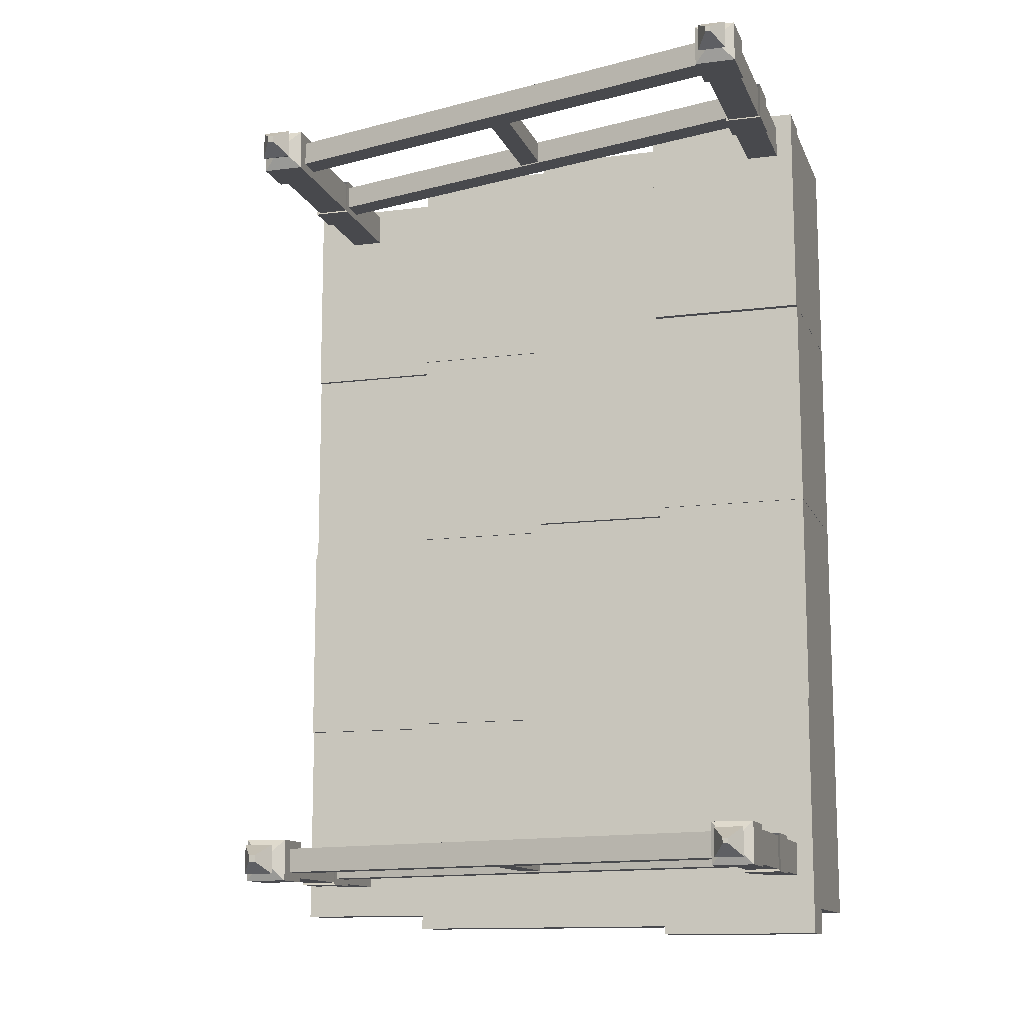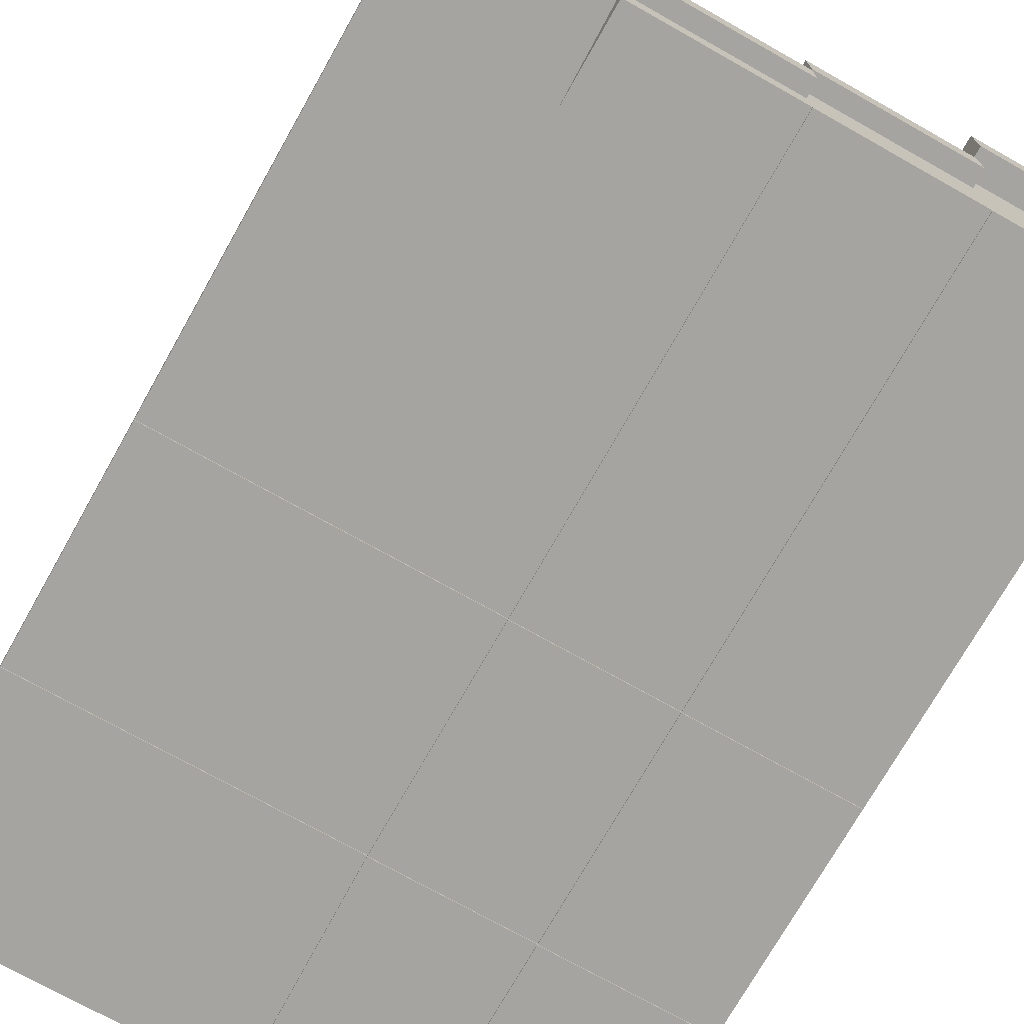
<metadata>
{"format":"obj","ext":"obj","renderer":"f3d","projection":"perspective","resolution":1024,"background":"white","views":[{"elev":-12.5,"azim":-163.5,"up":"+Z"},{"elev":-73.2,"azim":150.6,"up":"+Y"}]}
</metadata>
<code>
o stones_low
v 2.543 0.5037 -1.489
v 2.543 0.3854 -1.489
v 2.543 0.5037 -0.8812
v 2.543 0.3854 -0.8812
v 2.099 0.5037 -1.489
v 2.099 0.3854 -1.489
v 2.099 0.5037 -0.8812
v 2.099 0.3854 -0.8812
v 2.099 -0.0055 -1.489
v 2.099 -0.0055 -0.8812
v 2.543 -0.0055 -1.489
v 2.543 -0.0055 -0.8812
v 2.543 0.5195 -0.88
v 2.543 0.3854 -0.88
v 2.543 0.5195 -0.2721
v 2.543 0.3854 -0.2721
v 2.099 0.5195 -0.88
v 2.099 0.3854 -0.88
v 2.099 0.5195 -0.2721
v 2.099 0.3854 -0.2721
v 2.099 -0.0055 -0.88
v 2.099 -0.0055 -0.2721
v 2.543 -0.0055 -0.88
v 2.543 -0.0055 -0.2721
v 2.099 0.3854 -0.2538
v 2.099 0.5195 -0.2538
v 2.543 0.5195 -0.2538
v 2.543 0.3854 -0.2538
v 2.543 0.5052 -2.098
v 2.543 0.3854 -2.098
v 2.543 0.5052 -1.49
v 2.543 0.3854 -1.49
v 2.099 0.5052 -2.098
v 2.099 0.3854 -2.098
v 2.099 0.5052 -1.49
v 2.099 0.3854 -1.49
v 2.099 -0.0055 -2.098
v 2.099 -0.0055 -1.49
v 2.543 -0.0055 -2.098
v 2.543 -0.0055 -1.49
v 2.543 0.5195 -2.705
v 2.543 0.3854 -2.705
v 2.543 0.5195 -2.097
v 2.543 0.3854 -2.097
v 2.099 0.5195 -2.705
v 2.099 0.3854 -2.705
v 2.099 0.5195 -2.097
v 2.099 0.3854 -2.097
v 2.099 -0.0055 -2.705
v 2.099 -0.0055 -2.097
v 2.543 -0.0055 -2.705
v 2.543 -0.0055 -2.097
v 2.543 0.3854 -2.778
v 2.099 0.3854 -2.778
v 2.543 0.5195 -2.778
v 2.099 0.5195 -2.778
v 2.957 0.3731 -0.88
v 2.957 0.2487 -0.88
v 2.943 0.3731 -0.2721
v 2.943 0.2487 -0.2721
v 2.514 0.3731 -0.88
v 2.514 0.2487 -0.88
v 2.54 0.3731 -0.2721
v 2.54 0.2487 -0.2721
v 2.514 -0.001899 -0.88
v 2.54 -0.001899 -0.2721
v 2.957 -0.001899 -0.88
v 2.943 -0.001899 -0.2721
v 2.54 0.2487 -0.2674
v 2.54 0.3731 -0.2674
v 2.943 0.3731 -0.2674
v 2.943 0.2487 -0.2674
v 2.957 0.3828 -1.489
v 2.957 0.2487 -1.489
v 2.957 0.3828 -0.8812
v 2.957 0.2487 -0.8812
v 2.514 0.3828 -1.489
v 2.514 0.2487 -1.489
v 2.514 0.3828 -0.8812
v 2.514 0.2487 -0.8812
v 2.514 -0.001899 -1.489
v 2.514 -0.001899 -0.8812
v 2.957 -0.001899 -1.489
v 2.957 -0.001899 -0.8812
v 2.957 0.3714 -2.098
v 2.957 0.2487 -2.098
v 2.957 0.3714 -1.49
v 2.957 0.2487 -1.49
v 2.514 0.3714 -2.098
v 2.514 0.2487 -2.098
v 2.514 0.3714 -1.49
v 2.514 0.2487 -1.49
v 2.514 -0.001899 -2.098
v 2.514 -0.001899 -1.49
v 2.957 -0.001899 -2.098
v 2.957 -0.001899 -1.49
v 2.957 0.3828 -2.705
v 2.957 0.2487 -2.705
v 2.957 0.3828 -2.097
v 2.957 0.2487 -2.097
v 2.541 0.3828 -2.705
v 2.541 0.2487 -2.705
v 2.514 0.3828 -2.097
v 2.514 0.2487 -2.097
v 2.541 -0.001899 -2.705
v 2.514 -0.001899 -2.097
v 2.957 -0.001899 -2.705
v 2.957 -0.001899 -2.097
v 2.957 0.2487 -2.752
v 2.541 0.2487 -2.752
v 2.957 0.3828 -2.752
v 2.541 0.3828 -2.752
v 3.39 0.2531 -0.88
v 3.39 0.119 -0.88
v 3.39 0.2531 -0.2721
v 3.39 0.119 -0.2721
v 2.947 0.2531 -0.88
v 2.947 0.119 -0.88
v 2.947 0.2531 -0.2721
v 2.947 0.119 -0.2721
v 2.947 0.002335 -0.88
v 2.947 0.002335 -0.2721
v 3.39 0.002335 -0.88
v 3.39 0.002335 -0.2721
v 2.947 0.119 -0.2514
v 2.947 0.2531 -0.2514
v 3.39 0.2531 -0.2514
v 3.39 0.119 -0.2514
v 3.39 0.2531 -1.489
v 3.39 0.119 -1.489
v 3.39 0.2531 -0.8812
v 3.39 0.119 -0.8812
v 2.947 0.2531 -1.489
v 2.947 0.119 -1.489
v 2.947 0.2531 -0.8812
v 2.947 0.119 -0.8812
v 2.947 0.002335 -1.489
v 2.947 0.002335 -0.8812
v 3.39 0.002335 -1.489
v 3.39 0.002335 -0.8812
v 3.39 0.2531 -2.098
v 3.39 0.119 -2.098
v 3.39 0.2531 -1.49
v 3.39 0.119 -1.49
v 2.947 0.2531 -2.098
v 2.947 0.119 -2.098
v 2.947 0.2531 -1.49
v 2.947 0.119 -1.49
v 2.947 0.002335 -2.098
v 2.947 0.002335 -1.49
v 3.39 0.002335 -2.098
v 3.39 0.002335 -1.49
v 3.39 0.2445 -2.705
v 3.39 0.119 -2.705
v 3.39 0.2445 -2.097
v 3.39 0.119 -2.097
v 2.957 0.2445 -2.705
v 2.957 0.119 -2.705
v 2.947 0.2445 -2.097
v 2.947 0.119 -2.097
v 2.957 0.002335 -2.705
v 2.947 0.002335 -2.097
v 3.39 0.002335 -2.705
v 3.39 0.002335 -2.097
v 3.39 0.119 -2.75
v 2.957 0.119 -2.75
v 3.39 0.2445 -2.75
v 2.957 0.2445 -2.75
v 3.826 0.1168 -0.88
v 3.826 0.001218 -0.88
v 3.826 0.1168 -0.2721
v 3.826 0.001218 -0.2721
v 3.382 0.1168 -0.88
v 3.382 0.001218 -0.88
v 3.382 0.1168 -0.2721
v 3.382 0.001218 -0.2721
v 3.826 0.107 -1.489
v 3.826 0.001218 -1.489
v 3.826 0.107 -0.8812
v 3.826 0.001218 -0.8812
v 3.382 0.107 -1.489
v 3.382 0.001218 -1.489
v 3.382 0.107 -0.8812
v 3.382 0.001218 -0.8812
v 3.826 0.1225 -2.098
v 3.826 0.001218 -2.098
v 3.826 0.1225 -1.49
v 3.826 0.001218 -1.49
v 3.382 0.1225 -2.098
v 3.382 0.001218 -2.098
v 3.382 0.1225 -1.49
v 3.382 0.001218 -1.49
v 3.826 0.1116 -2.705
v 3.826 0.001218 -2.705
v 3.826 0.1116 -2.097
v 3.826 0.001218 -2.097
v 3.396 0.1116 -2.705
v 3.396 0.001218 -2.705
v 3.382 0.1116 -2.097
v 3.382 0.001218 -2.097
g stones_low_stone
f 1 5 7 3
f 4 3 7 8
f 8 7 5 6
f 6 2 11 9
f 2 1 3 4
f 6 5 1 2
f 9 11 12 10
f 4 8 10 12
f 8 6 9 10
f 2 4 12 11
f 13 17 19 15
f 20 16 28 25
f 20 19 17 18
f 18 14 23 21
f 14 13 15 16
f 18 17 13 14
f 21 23 24 22
f 16 20 22 24
f 20 18 21 22
f 14 16 24 23
f 28 27 26 25
f 15 19 26 27
f 16 15 27 28
f 19 20 25 26
f 29 33 35 31
f 32 31 35 36
f 36 35 33 34
f 34 30 39 37
f 30 29 31 32
f 34 33 29 30
f 37 39 40 38
f 32 36 38 40
f 36 34 37 38
f 30 32 40 39
f 41 45 47 43
f 44 43 47 48
f 48 47 45 46
f 44 48 50 52
f 42 41 43 44
f 41 42 53 55
f 49 51 52 50
f 48 46 49 50
f 42 44 52 51
f 46 42 51 49
f 54 56 55 53
f 46 45 56 54
f 42 46 54 53
f 45 41 55 56
f 57 61 63 59
f 64 60 72 69
f 64 63 61 62
f 62 58 67 65
f 58 57 59 60
f 62 61 57 58
f 65 67 68 66
f 60 64 66 68
f 64 62 65 66
f 58 60 68 67
f 72 71 70 69
f 59 63 70 71
f 60 59 71 72
f 63 64 69 70
f 73 77 79 75
f 76 75 79 80
f 80 79 77 78
f 76 80 82 84
f 74 73 75 76
f 78 77 73 74
f 81 83 84 82
f 80 78 81 82
f 74 76 84 83
f 78 74 83 81
f 85 89 91 87
f 88 87 91 92
f 92 91 89 90
f 90 86 95 93
f 86 85 87 88
f 90 89 85 86
f 93 95 96 94
f 88 92 94 96
f 92 90 93 94
f 86 88 96 95
f 97 101 103 99
f 100 99 103 104
f 104 103 101 102
f 100 104 106 108
f 98 97 99 100
f 97 98 109 111
f 105 107 108 106
f 104 102 105 106
f 98 100 108 107
f 102 98 107 105
f 110 112 111 109
f 102 101 112 110
f 98 102 110 109
f 101 97 111 112
f 113 117 119 115
f 115 119 126 127
f 120 119 117 118
f 118 114 123 121
f 114 113 115 116
f 118 117 113 114
f 121 123 124 122
f 116 120 122 124
f 120 118 121 122
f 114 116 124 123
f 128 127 126 125
f 116 115 127 128
f 119 120 125 126
f 120 116 128 125
f 129 133 135 131
f 132 131 135 136
f 136 135 133 134
f 136 134 137 138
f 130 129 131 132
f 134 133 129 130
f 137 139 140 138
f 130 132 140 139
f 134 130 139 137
f 132 136 138 140
f 141 145 147 143
f 144 143 147 148
f 148 147 145 146
f 146 142 151 149
f 142 141 143 144
f 146 145 141 142
f 149 151 152 150
f 144 148 150 152
f 148 146 149 150
f 142 144 152 151
f 153 157 159 155
f 156 155 159 160
f 160 159 157 158
f 156 160 162 164
f 154 153 155 156
f 154 158 166 165
f 161 163 164 162
f 160 158 161 162
f 154 156 164 163
f 158 154 163 161
f 166 168 167 165
f 157 153 167 168
f 153 154 165 167
f 158 157 168 166
f 169 173 175 171
f 172 171 175 176
f 176 175 173 174
f 174 170 172 176
f 170 169 171 172
f 174 173 169 170
f 177 181 183 179
f 180 179 183 184
f 184 183 181 182
f 182 178 180 184
f 178 177 179 180
f 182 181 177 178
f 185 189 191 187
f 188 187 191 192
f 192 191 189 190
f 190 186 188 192
f 186 185 187 188
f 190 189 185 186
f 193 197 199 195
f 196 195 199 200
f 200 199 197 198
f 198 194 196 200
f 194 193 195 196
f 198 197 193 194
o railings_low
v 2.238 0.7425 -0.3867
v 2.238 0.511 -0.3867
v 2.238 0.7425 -0.2946
v 2.238 0.511 -0.2946
v 2.146 0.7425 -0.3867
v 2.146 0.511 -0.3867
v 2.146 0.7425 -0.2946
v 2.146 0.511 -0.2946
v 2.215 1.298 -0.3179
v 2.215 1.298 -0.3634
v 2.169 1.298 -0.3179
v 2.169 1.298 -0.3634
v 3.706 0.3563 -0.3867
v 3.706 0.113 -0.3867
v 3.706 0.3563 -0.2946
v 3.706 0.113 -0.2946
v 3.614 0.3563 -0.3867
v 3.614 0.113 -0.3867
v 3.614 0.3563 -0.2946
v 3.614 0.113 -0.2946
v 3.686 0.9028 -0.3147
v 3.686 0.9028 -0.3667
v 3.634 0.9028 -0.3147
v 3.634 0.9028 -0.3667
v 3.706 0.7881 -0.3867
v 3.614 0.7881 -0.3867
v 3.614 0.7881 -0.2946
v 3.706 0.7881 -0.2946
v 2.238 1.168 -0.3867
v 2.146 1.168 -0.3867
v 2.146 1.168 -0.2946
v 2.238 1.168 -0.2946
v 2.248 1.281 -0.2849
v 2.248 1.281 -0.3964
v 2.136 1.281 -0.2849
v 2.136 1.281 -0.3964
v 2.248 1.153 -0.3964
v 2.136 1.153 -0.2849
v 2.136 1.153 -0.3964
v 2.248 1.153 -0.2849
v 3.719 0.8845 -0.2815
v 3.719 0.8845 -0.3998
v 3.601 0.8845 -0.2815
v 3.601 0.8845 -0.3998
v 3.719 0.7629 -0.3998
v 3.601 0.7629 -0.2815
v 3.601 0.7629 -0.3998
v 3.719 0.7629 -0.2815
v 2.146 0.8448 -0.3867
v 2.238 0.8448 -0.2946
v 2.238 0.8448 -0.3867
v 2.146 0.8448 -0.2946
v 2.245 0.7352 -0.288
v 2.245 0.7352 -0.3933
v 2.14 0.7352 -0.288
v 2.14 0.7352 -0.3933
v 2.14 0.8521 -0.3933
v 2.245 0.8521 -0.288
v 2.245 0.8521 -0.3933
v 2.14 0.8521 -0.288
v 3.614 0.4502 -0.3867
v 3.706 0.4502 -0.2946
v 3.706 0.4502 -0.3867
v 3.614 0.4502 -0.2946
v 3.713 0.349 -0.2875
v 3.713 0.349 -0.3939
v 3.607 0.349 -0.2875
v 3.607 0.349 -0.3939
v 3.607 0.4575 -0.3939
v 3.713 0.4575 -0.2875
v 3.713 0.4575 -0.3939
v 3.607 0.4575 -0.2875
v 2.231 1.33 -0.3023
v 2.231 1.33 -0.3791
v 2.154 1.33 -0.3023
v 2.154 1.33 -0.3791
v 2.199 1.379 -0.3335
v 2.199 1.379 -0.3479
v 2.185 1.379 -0.3335
v 2.185 1.379 -0.3479
v 3.702 0.9415 -0.2991
v 3.702 0.9415 -0.3823
v 3.618 0.9415 -0.2991
v 3.618 0.9415 -0.3823
v 3.669 0.992 -0.3313
v 3.669 0.992 -0.3501
v 3.65 0.992 -0.3313
v 3.65 0.992 -0.3501
v 3.619 0.8412 -0.3744
v 3.701 0.818 -0.3744
v 3.619 0.8412 -0.3059
v 3.701 0.818 -0.3059
v 3.591 0.7767 -0.3744
v 3.672 0.7536 -0.3744
v 3.591 0.7767 -0.3059
v 3.672 0.7536 -0.3059
v 2.186 1.247 -0.3059
v 2.186 1.247 -0.3744
v 2.157 1.182 -0.3059
v 2.157 1.182 -0.3744
v 3.619 0.4392 -0.3744
v 3.701 0.416 -0.3744
v 3.619 0.4392 -0.3059
v 3.701 0.416 -0.3059
v 3.591 0.3747 -0.3744
v 3.672 0.3516 -0.3744
v 3.591 0.3747 -0.3059
v 3.672 0.3516 -0.3059
v 2.186 0.8445 -0.3059
v 2.186 0.8445 -0.3744
v 2.157 0.7801 -0.3059
v 2.157 0.7801 -0.3744
v 2.948 0.6761 -0.371
v 2.948 0.6149 -0.371
v 2.948 0.6761 -0.3097
v 2.948 0.6149 -0.3097
v 2.887 0.6761 -0.371
v 2.887 0.6149 -0.371
v 2.887 0.6761 -0.3097
v 2.887 0.6149 -0.3097
v 2.948 0.9999 -0.3097
v 2.948 0.9999 -0.371
v 2.887 0.9999 -0.3097
v 2.887 0.9999 -0.371
v 2.238 0.7425 -2.611
v 2.238 0.511 -2.611
v 2.238 0.7425 -2.519
v 2.238 0.511 -2.519
v 2.146 0.7425 -2.611
v 2.146 0.511 -2.611
v 2.146 0.7425 -2.519
v 2.146 0.511 -2.519
v 2.215 1.298 -2.542
v 2.215 1.298 -2.588
v 2.169 1.298 -2.542
v 2.169 1.298 -2.588
v 3.706 0.3563 -2.611
v 3.706 0.113 -2.611
v 3.706 0.3563 -2.519
v 3.706 0.113 -2.519
v 3.614 0.3563 -2.611
v 3.614 0.113 -2.611
v 3.614 0.3563 -2.519
v 3.614 0.113 -2.519
v 3.686 0.9028 -2.539
v 3.686 0.9028 -2.591
v 3.634 0.9028 -2.539
v 3.634 0.9028 -2.591
v 3.706 0.7881 -2.611
v 3.614 0.7881 -2.611
v 3.614 0.7881 -2.519
v 3.706 0.7881 -2.519
v 2.238 1.168 -2.611
v 2.146 1.168 -2.611
v 2.146 1.168 -2.519
v 2.238 1.168 -2.519
v 2.248 1.281 -2.509
v 2.248 1.281 -2.621
v 2.136 1.281 -2.509
v 2.136 1.281 -2.621
v 2.248 1.153 -2.621
v 2.136 1.153 -2.509
v 2.136 1.153 -2.621
v 2.248 1.153 -2.509
v 3.719 0.8845 -2.506
v 3.719 0.8845 -2.624
v 3.601 0.8845 -2.506
v 3.601 0.8845 -2.624
v 3.719 0.7629 -2.624
v 3.601 0.7629 -2.506
v 3.601 0.7629 -2.624
v 3.719 0.7629 -2.506
v 2.146 0.8448 -2.611
v 2.238 0.8448 -2.519
v 2.238 0.8448 -2.611
v 2.146 0.8448 -2.519
v 2.245 0.7352 -2.512
v 2.245 0.7352 -2.618
v 2.14 0.7352 -2.512
v 2.14 0.7352 -2.618
v 2.14 0.8521 -2.618
v 2.245 0.8521 -2.512
v 2.245 0.8521 -2.618
v 2.14 0.8521 -2.512
v 3.614 0.4502 -2.611
v 3.706 0.4502 -2.519
v 3.706 0.4502 -2.611
v 3.614 0.4502 -2.519
v 3.713 0.349 -2.512
v 3.713 0.349 -2.618
v 3.607 0.349 -2.512
v 3.607 0.349 -2.618
v 3.607 0.4575 -2.618
v 3.713 0.4575 -2.512
v 3.713 0.4575 -2.618
v 3.607 0.4575 -2.512
v 2.231 1.33 -2.527
v 2.231 1.33 -2.603
v 2.154 1.33 -2.527
v 2.154 1.33 -2.603
v 2.199 1.379 -2.558
v 2.199 1.379 -2.572
v 2.185 1.379 -2.558
v 2.185 1.379 -2.572
v 3.702 0.9415 -2.523
v 3.702 0.9415 -2.607
v 3.618 0.9415 -2.523
v 3.618 0.9415 -2.607
v 3.669 0.992 -2.556
v 3.669 0.992 -2.574
v 3.65 0.992 -2.556
v 3.65 0.992 -2.574
v 3.619 0.8412 -2.599
v 3.701 0.818 -2.599
v 3.619 0.8412 -2.53
v 3.701 0.818 -2.53
v 3.591 0.7767 -2.599
v 3.672 0.7536 -2.599
v 3.591 0.7767 -2.53
v 3.672 0.7536 -2.53
v 2.186 1.247 -2.53
v 2.186 1.247 -2.599
v 2.157 1.182 -2.53
v 2.157 1.182 -2.599
v 3.619 0.4392 -2.599
v 3.701 0.416 -2.599
v 3.619 0.4392 -2.53
v 3.701 0.416 -2.53
v 3.591 0.3747 -2.599
v 3.672 0.3516 -2.599
v 3.591 0.3747 -2.53
v 3.672 0.3516 -2.53
v 2.186 0.8445 -2.53
v 2.186 0.8445 -2.599
v 2.157 0.7801 -2.53
v 2.157 0.7801 -2.599
v 2.948 0.6761 -2.595
v 2.948 0.6149 -2.595
v 2.948 0.6761 -2.534
v 2.948 0.6149 -2.534
v 2.887 0.6761 -2.595
v 2.887 0.6149 -2.595
v 2.887 0.6761 -2.534
v 2.887 0.6149 -2.534
v 2.948 0.9999 -2.534
v 2.948 0.9999 -2.595
v 2.887 0.9999 -2.534
v 2.887 0.9999 -2.595
g railings_low_railings
f 201 202 204 203
f 203 204 208 207
f 207 208 206 205
f 205 206 202 201
f 231 230 239 238
f 208 204 202 206
f 211 212 276 275
f 232 231 238 240
f 209 210 234 233
f 212 211 235 236
f 213 214 216 215
f 215 216 220 219
f 219 220 218 217
f 217 218 214 213
f 221 222 242 241
f 220 216 214 218
f 223 224 284 283
f 224 223 243 244
f 225 228 248 245
f 226 225 245 247
f 264 261 226 227
f 263 262 228 225
f 262 264 227 228
f 261 263 225 226
f 252 249 230 231
f 251 250 232 229
f 250 252 231 232
f 249 251 229 230
f 239 237 234 236
f 240 238 235 233
f 237 240 233 234
f 238 239 236 235
f 210 212 236 234
f 211 209 233 235
f 230 229 237 239
f 229 232 240 237
f 247 245 242 244
f 248 246 243 241
f 245 248 241 242
f 246 247 244 243
f 228 227 246 248
f 222 224 244 242
f 227 226 247 246
f 223 221 241 243
f 252 250 258 260
f 207 205 256 255
f 249 252 260 257
f 201 203 253 254
f 256 254 259 257
f 253 255 260 258
f 254 253 258 259
f 255 256 257 260
f 205 201 254 256
f 250 251 259 258
f 251 249 257 259
f 203 207 255 253
f 217 213 266 268
f 262 263 271 270
f 219 217 268 267
f 264 262 270 272
f 268 266 271 269
f 265 267 272 270
f 266 265 270 271
f 267 268 269 272
f 263 261 269 271
f 215 219 267 265
f 261 264 272 269
f 213 215 265 266
f 276 274 278 280
f 210 209 273 274
f 212 210 274 276
f 209 211 275 273
f 277 279 280 278
f 273 275 279 277
f 275 276 280 279
f 274 273 277 278
f 284 282 286 288
f 222 221 281 282
f 224 222 282 284
f 221 223 283 281
f 285 287 288 286
f 281 283 287 285
f 283 284 288 287
f 282 281 285 286
f 289 290 292 291
f 291 292 296 295
f 295 296 294 293
f 293 294 290 289
f 293 289 298 300
f 296 292 290 294
f 297 299 300 298
f 291 295 299 297
f 289 291 297 298
f 295 293 300 299
f 301 302 304 303
f 303 304 308 307
f 307 308 306 305
f 305 306 302 301
f 305 301 310 312
f 308 304 302 306
f 309 311 312 310
f 303 307 311 309
f 301 303 309 310
f 307 305 312 311
f 313 314 316 315
f 315 316 320 319
f 319 320 318 317
f 317 318 314 313
f 315 319 323 321
f 320 316 314 318
f 321 323 324 322
f 313 315 321 322
f 319 317 324 323
f 317 313 322 324
f 325 326 328 327
f 327 328 332 331
f 331 332 330 329
f 329 330 326 325
f 355 354 363 362
f 332 328 326 330
f 335 336 400 399
f 356 355 362 364
f 333 334 358 357
f 336 335 359 360
f 337 338 340 339
f 339 340 344 343
f 343 344 342 341
f 341 342 338 337
f 345 346 366 365
f 344 340 338 342
f 347 348 408 407
f 348 347 367 368
f 349 352 372 369
f 350 349 369 371
f 388 385 350 351
f 387 386 352 349
f 386 388 351 352
f 385 387 349 350
f 376 373 354 355
f 375 374 356 353
f 374 376 355 356
f 373 375 353 354
f 363 361 358 360
f 364 362 359 357
f 361 364 357 358
f 362 363 360 359
f 334 336 360 358
f 335 333 357 359
f 354 353 361 363
f 353 356 364 361
f 371 369 366 368
f 372 370 367 365
f 369 372 365 366
f 370 371 368 367
f 352 351 370 372
f 346 348 368 366
f 351 350 371 370
f 347 345 365 367
f 376 374 382 384
f 331 329 380 379
f 373 376 384 381
f 325 327 377 378
f 380 378 383 381
f 377 379 384 382
f 378 377 382 383
f 379 380 381 384
f 329 325 378 380
f 374 375 383 382
f 375 373 381 383
f 327 331 379 377
f 341 337 390 392
f 386 387 395 394
f 343 341 392 391
f 388 386 394 396
f 392 390 395 393
f 389 391 396 394
f 390 389 394 395
f 391 392 393 396
f 387 385 393 395
f 339 343 391 389
f 385 388 396 393
f 337 339 389 390
f 400 398 402 404
f 334 333 397 398
f 336 334 398 400
f 333 335 399 397
f 401 403 404 402
f 397 399 403 401
f 399 400 404 403
f 398 397 401 402
f 408 406 410 412
f 346 345 405 406
f 348 346 406 408
f 345 347 407 405
f 409 411 412 410
f 405 407 411 409
f 407 408 412 411
f 406 405 409 410
f 413 414 416 415
f 415 416 420 419
f 419 420 418 417
f 417 418 414 413
f 417 413 422 424
f 420 416 414 418
f 421 423 424 422
f 415 419 423 421
f 413 415 421 422
f 419 417 424 423
f 425 426 428 427
f 427 428 432 431
f 431 432 430 429
f 429 430 426 425
f 429 425 434 436
f 432 428 426 430
f 433 435 436 434
f 427 431 435 433
f 425 427 433 434
f 431 429 436 435
f 437 438 440 439
f 439 440 444 443
f 443 444 442 441
f 441 442 438 437
f 439 443 447 445
f 444 440 438 442
f 445 447 448 446
f 437 439 445 446
f 443 441 448 447
f 441 437 446 448

</code>
